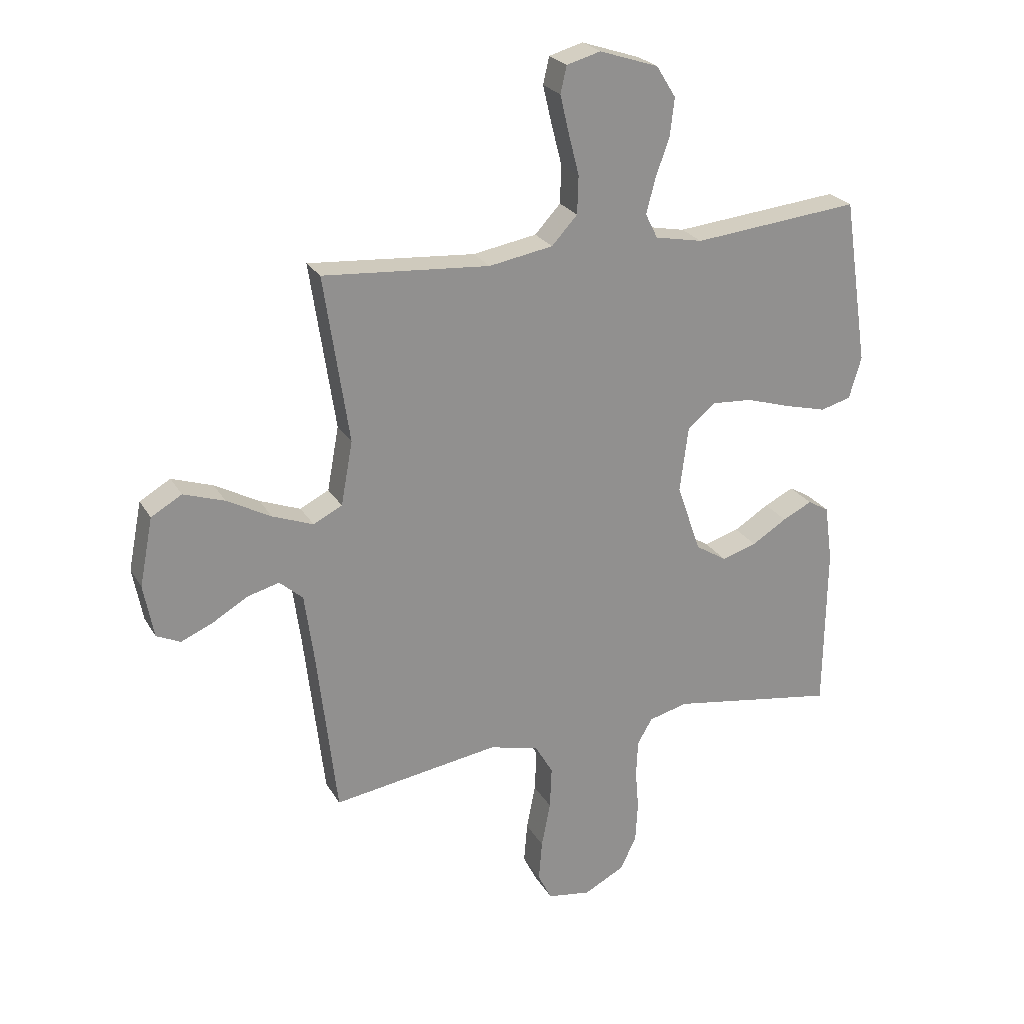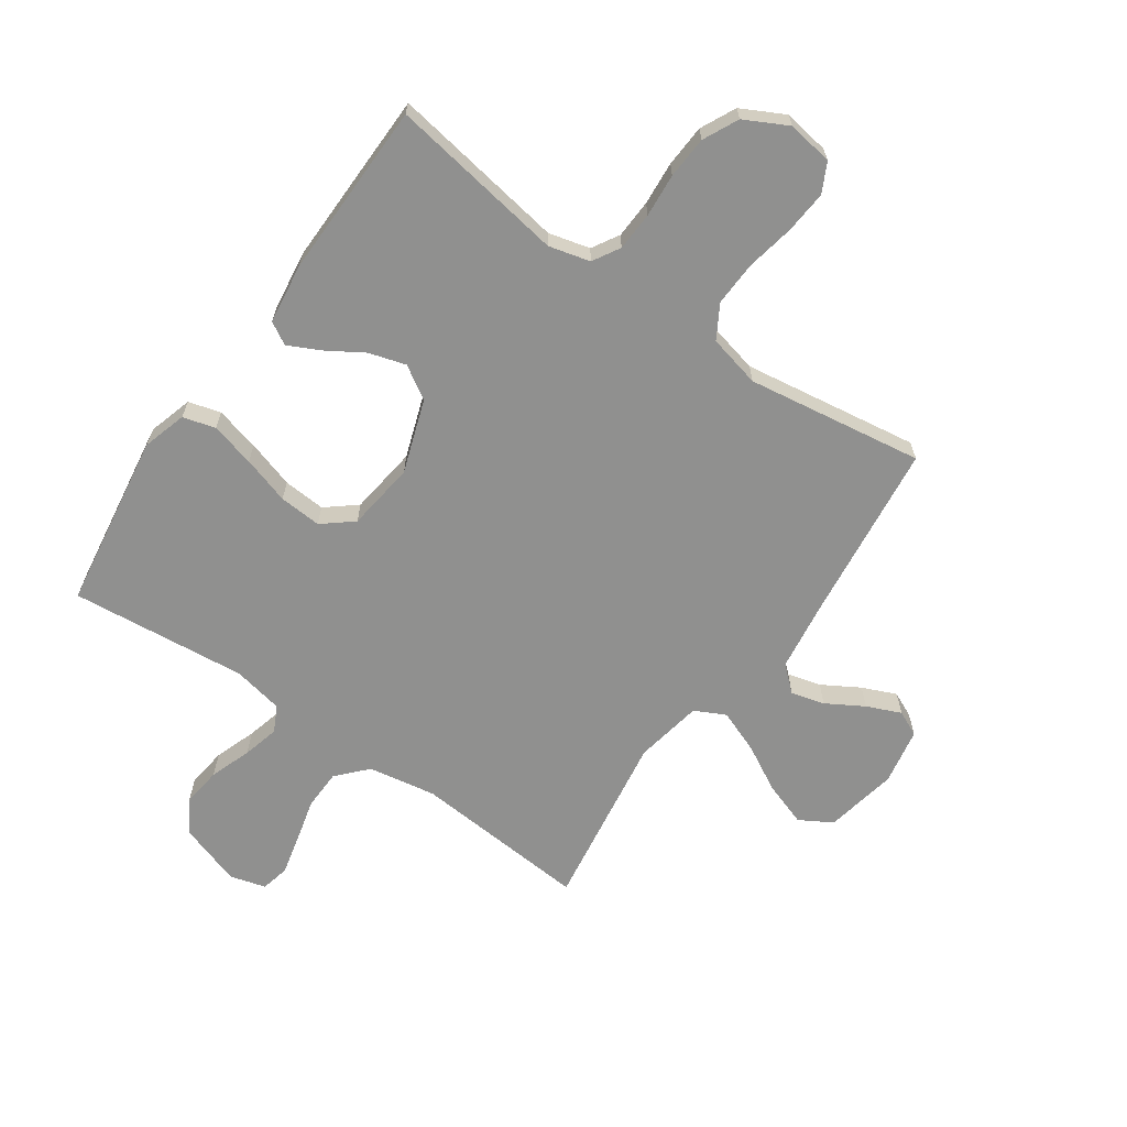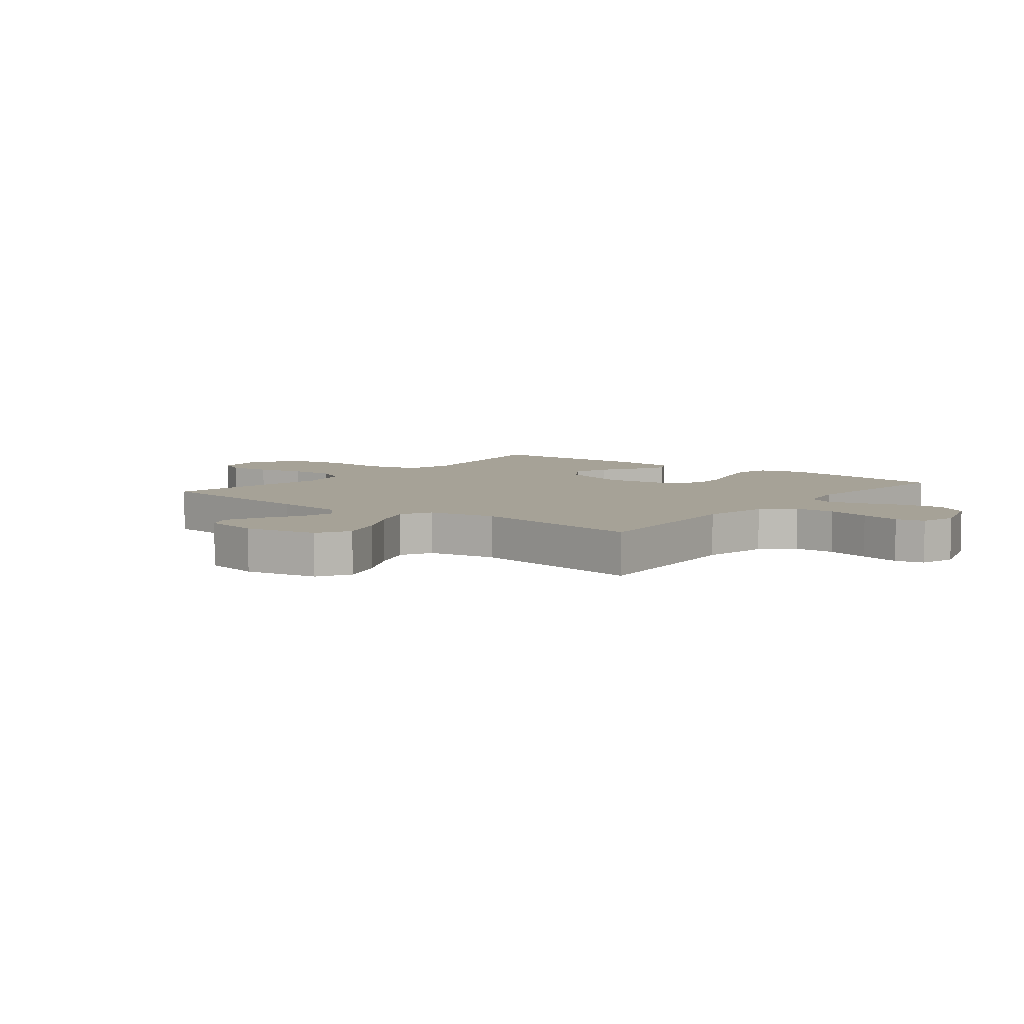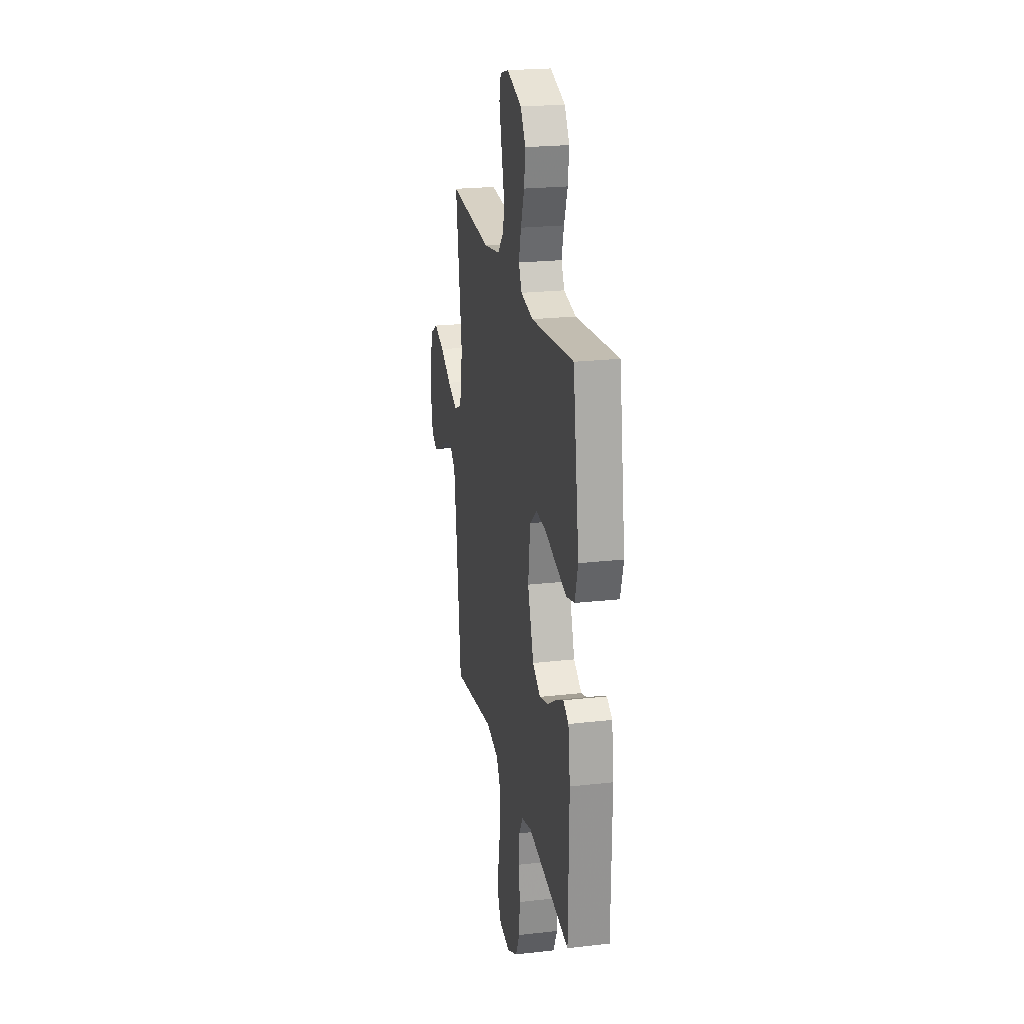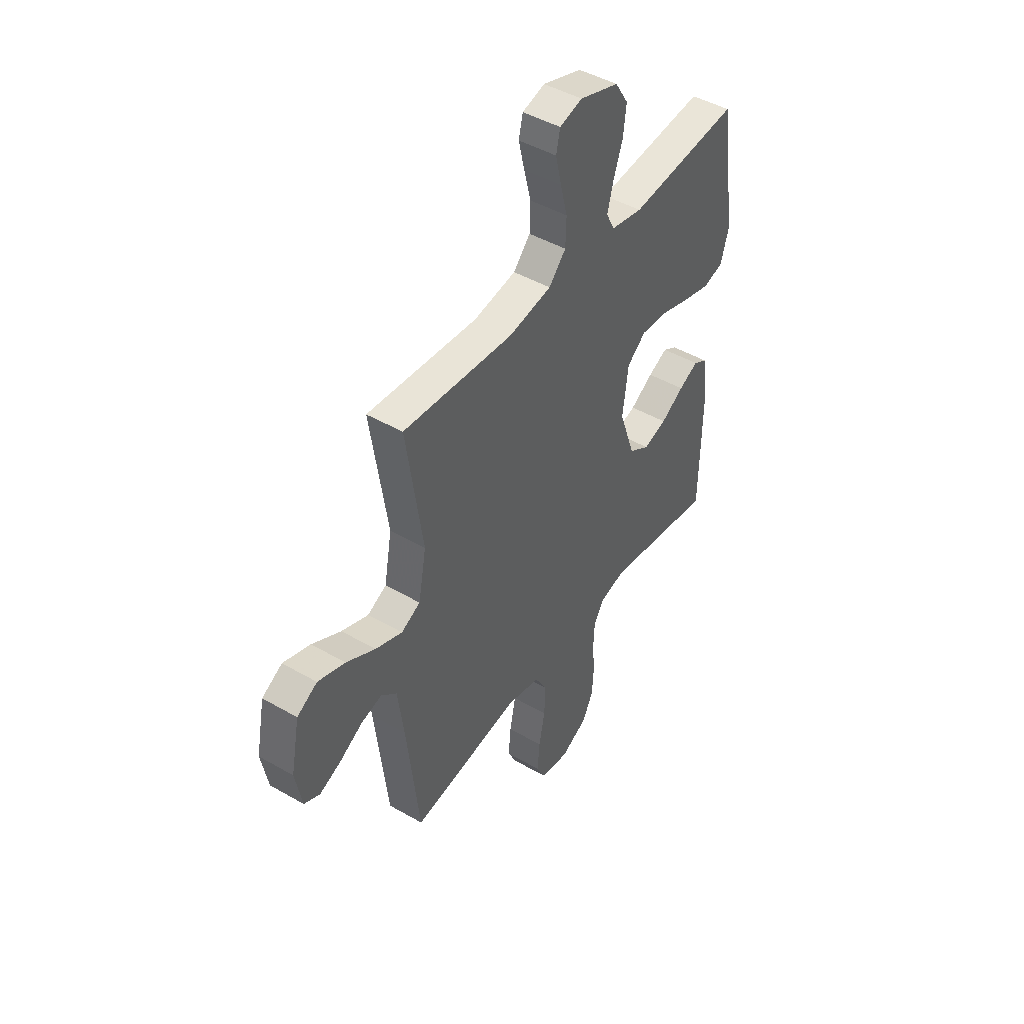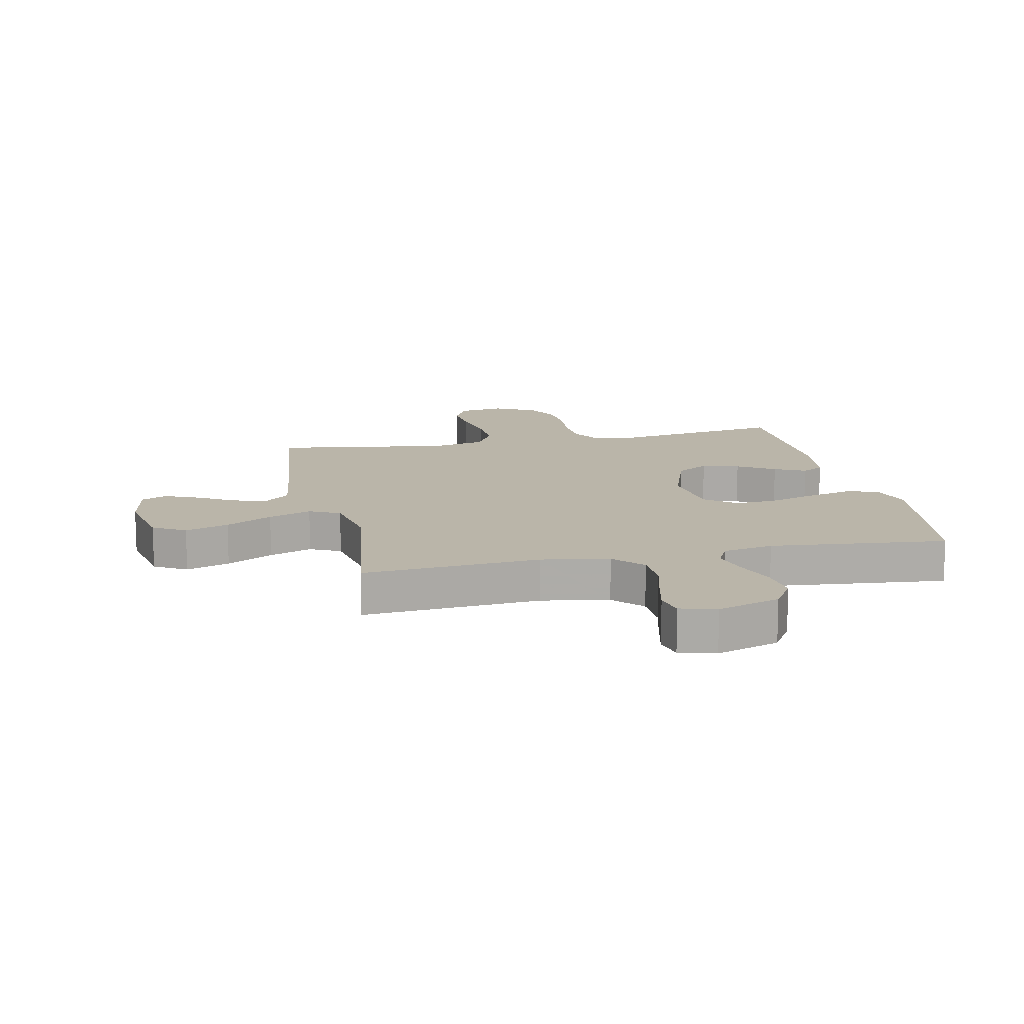
<metadata>
{"format":"obj","ext":"obj","renderer":"f3d","projection":"perspective","resolution":1024,"background":"white","views":[{"elev":24.4,"azim":-23.5,"up":"+Z"},{"elev":-65.5,"azim":145.1,"up":"+Y"},{"elev":6.5,"azim":-51.7,"up":"+Y"},{"elev":22.6,"azim":78.9,"up":"+Z"},{"elev":45.8,"azim":-56.4,"up":"+Z"},{"elev":13.5,"azim":-12.1,"up":"+Y"}]}
</metadata>
<code>
v 0.5 0.07 -0.5
v 0.2 0.07 -0.452
v 0.13 0.07 -0.47
v 0.103 0.07 -0.516
v 0.1 0.07 -0.582
v 0.106 0.07 -0.656
v 0.102 0.07 -0.728
v 0.073 0.07 -0.788
v 0 0.07 -0.826
v -0.078 0.07 -0.814
v -0.103 0.07 -0.764
v -0.097 0.07 -0.691
v -0.081 0.07 -0.609
v -0.078 0.07 -0.533
v -0.111 0.07 -0.476
v -0.2 0.07 -0.455
v -0.5 0.07 -0.5
v -0.535 0.07 -0.2
v -0.552 0.07 -0.076
v -0.594 0.07 -0.039
v -0.651 0.07 -0.054
v -0.714 0.07 -0.091
v -0.772 0.07 -0.116
v -0.815 0.07 -0.096
v -0.833 0.07 0
v -0.809 0.07 0.123
v -0.754 0.07 0.155
v -0.68 0.07 0.13
v -0.601 0.07 0.087
v -0.528 0.07 0.059
v -0.476 0.07 0.085
v -0.455 0.07 0.2
v -0.5 0.07 0.5
v -0.2 0.07 0.477
v -0.085 0.07 0.497
v -0.039 0.07 0.547
v -0.037 0.07 0.615
v -0.056 0.07 0.689
v -0.072 0.07 0.757
v -0.061 0.07 0.805
v 0 0.07 0.822
v 0.106 0.07 0.787
v 0.141 0.07 0.731
v 0.133 0.07 0.663
v 0.108 0.07 0.593
v 0.092 0.07 0.531
v 0.114 0.07 0.487
v 0.2 0.07 0.47
v 0.5 0.07 0.5
v 0.545 0.07 0.2
v 0.523 0.07 0.125
v 0.468 0.07 0.11
v 0.393 0.07 0.129
v 0.312 0.07 0.154
v 0.24 0.07 0.159
v 0.189 0.07 0.117
v 0.174 0.07 0
v 0.217 0.07 -0.124
v 0.273 0.07 -0.159
v 0.336 0.07 -0.14
v 0.399 0.07 -0.101
v 0.452 0.07 -0.075
v 0.49 0.07 -0.097
v 0.504 0.07 -0.2
v 0.5 0 -0.5
v 0.2 0 -0.452
v 0.13 0 -0.47
v 0.103 0 -0.516
v 0.1 0 -0.582
v 0.106 0 -0.656
v 0.102 0 -0.728
v 0.073 0 -0.788
v 0 0 -0.826
v -0.078 0 -0.814
v -0.103 0 -0.764
v -0.097 0 -0.691
v -0.081 0 -0.609
v -0.078 0 -0.533
v -0.111 0 -0.476
v -0.2 0 -0.455
v -0.5 0 -0.5
v -0.535 0 -0.2
v -0.552 0 -0.076
v -0.594 0 -0.039
v -0.651 0 -0.054
v -0.714 0 -0.091
v -0.772 0 -0.116
v -0.815 0 -0.096
v -0.833 0 0
v -0.809 0 0.123
v -0.754 0 0.155
v -0.68 0 0.13
v -0.601 0 0.087
v -0.528 0 0.059
v -0.476 0 0.085
v -0.455 0 0.2
v -0.5 0 0.5
v -0.2 0 0.477
v -0.085 0 0.497
v -0.039 0 0.547
v -0.037 0 0.615
v -0.056 0 0.689
v -0.072 0 0.757
v -0.061 0 0.805
v 0 0 0.822
v 0.106 0 0.787
v 0.141 0 0.731
v 0.133 0 0.663
v 0.108 0 0.593
v 0.092 0 0.531
v 0.114 0 0.487
v 0.2 0 0.47
v 0.5 0 0.5
v 0.545 0 0.2
v 0.523 0 0.125
v 0.468 0 0.11
v 0.393 0 0.129
v 0.312 0 0.154
v 0.24 0 0.159
v 0.189 0 0.117
v 0.174 0 0
v 0.217 0 -0.124
v 0.273 0 -0.159
v 0.336 0 -0.14
v 0.399 0 -0.101
v 0.452 0 -0.075
v 0.49 0 -0.097
v 0.504 0 -0.2
f 63 64 1 2
f 60 61 62 63
f 59 60 63 2
f 58 59 2 3
f 57 58 3 4
f 56 57 4
f 51 52 53 54
f 49 50 51 54
f 48 49 54 55
f 47 48 55 56
f 42 43 44 45
f 42 45 46
f 41 42 46
f 40 41 46
f 37 38 39 40
f 37 40 46 47
f 32 33 34
f 31 32 34 35
f 26 27 28 29
f 26 29 30
f 25 26 30
f 24 25 30
f 21 22 23 24
f 20 21 24 30
f 19 20 30 31
f 16 17 18
f 15 16 18 19
f 10 11 12 13
f 10 13 14
f 9 10 14
f 8 9 14
f 5 6 7 8
f 4 5 8 14
f 56 4 14 15
f 36 37 47 56
f 35 36 56 15
f 15 19 31 35
f 66 65 128 127
f 127 126 125 124
f 66 127 124 123
f 67 66 123 122
f 68 67 122 121
f 68 121 120
f 118 117 116 115
f 118 115 114 113
f 119 118 113 112
f 120 119 112 111
f 109 108 107 106
f 110 109 106
f 110 106 105
f 110 105 104
f 104 103 102 101
f 111 110 104 101
f 98 97 96
f 99 98 96 95
f 93 92 91 90
f 94 93 90
f 94 90 89
f 94 89 88
f 88 87 86 85
f 94 88 85 84
f 95 94 84 83
f 82 81 80
f 83 82 80 79
f 77 76 75 74
f 78 77 74
f 78 74 73
f 78 73 72
f 72 71 70 69
f 78 72 69 68
f 79 78 68 120
f 120 111 101 100
f 79 120 100 99
f 99 95 83 79
f 1 65 66 2
f 2 66 67 3
f 3 67 68 4
f 4 68 69 5
f 5 69 70 6
f 6 70 71 7
f 7 71 72 8
f 8 72 73 9
f 9 73 74 10
f 10 74 75 11
f 11 75 76 12
f 12 76 77 13
f 13 77 78 14
f 14 78 79 15
f 15 79 80 16
f 16 80 81 17
f 17 81 82 18
f 18 82 83 19
f 19 83 84 20
f 20 84 85 21
f 21 85 86 22
f 22 86 87 23
f 23 87 88 24
f 24 88 89 25
f 25 89 90 26
f 26 90 91 27
f 27 91 92 28
f 28 92 93 29
f 29 93 94 30
f 30 94 95 31
f 31 95 96 32
f 32 96 97 33
f 33 97 98 34
f 34 98 99 35
f 35 99 100 36
f 36 100 101 37
f 37 101 102 38
f 38 102 103 39
f 39 103 104 40
f 40 104 105 41
f 41 105 106 42
f 42 106 107 43
f 43 107 108 44
f 44 108 109 45
f 45 109 110 46
f 46 110 111 47
f 47 111 112 48
f 48 112 113 49
f 49 113 114 50
f 50 114 115 51
f 51 115 116 52
f 52 116 117 53
f 53 117 118 54
f 54 118 119 55
f 55 119 120 56
f 56 120 121 57
f 57 121 122 58
f 58 122 123 59
f 59 123 124 60
f 60 124 125 61
f 61 125 126 62
f 62 126 127 63
f 63 127 128 64
f 64 128 65 1

</code>
